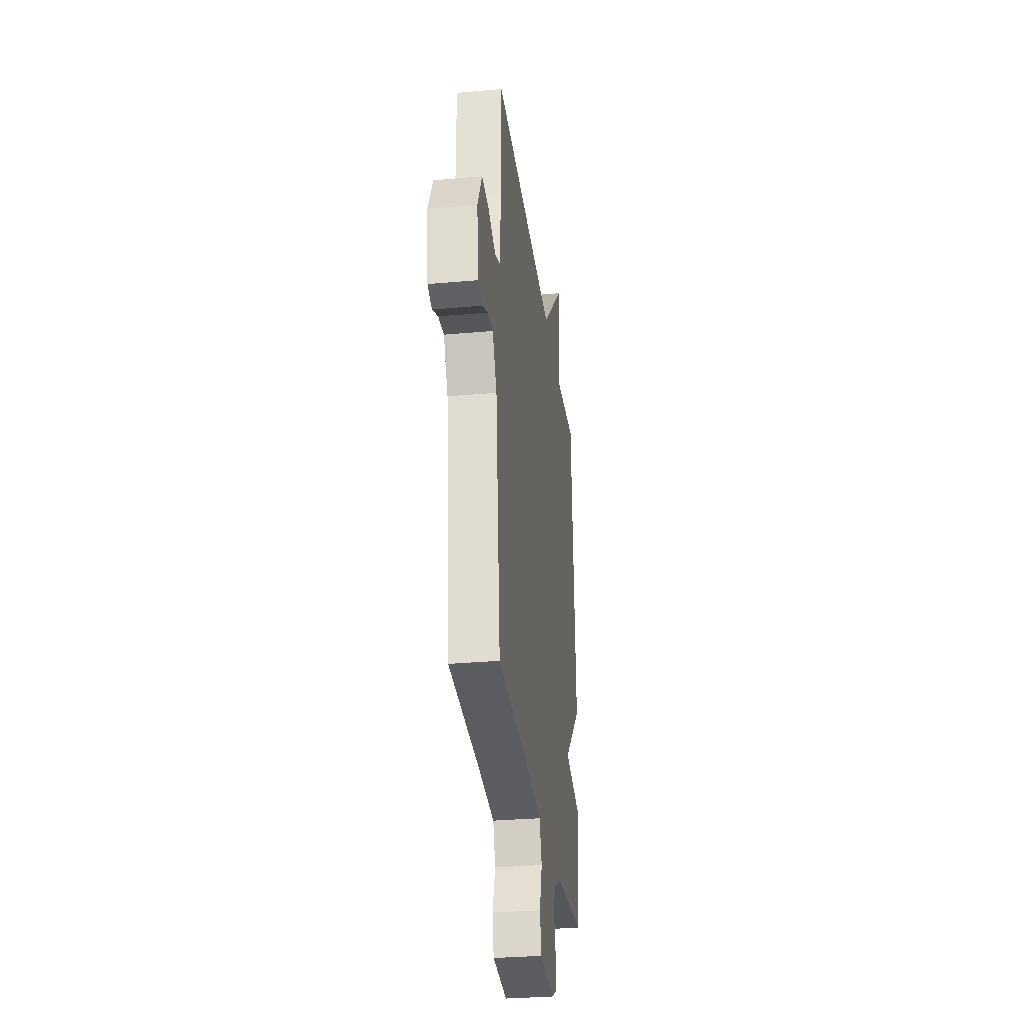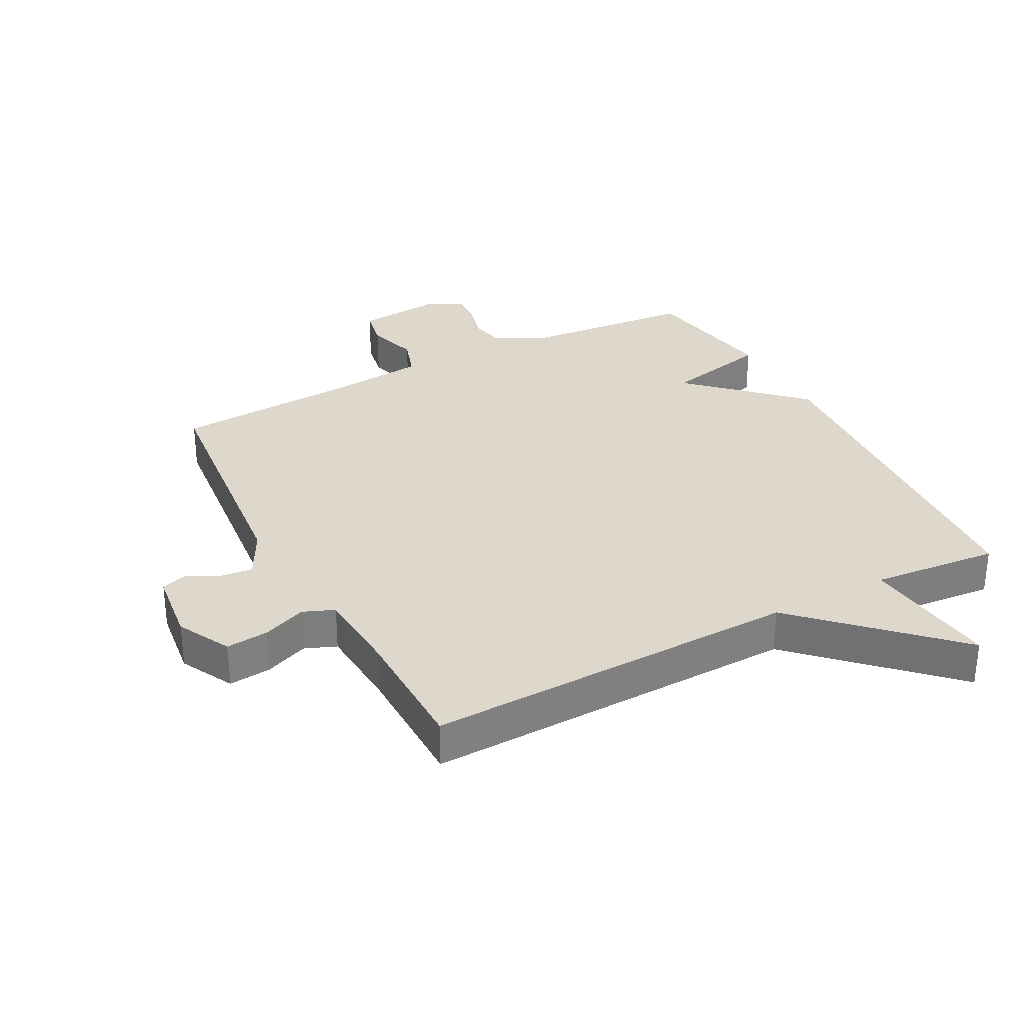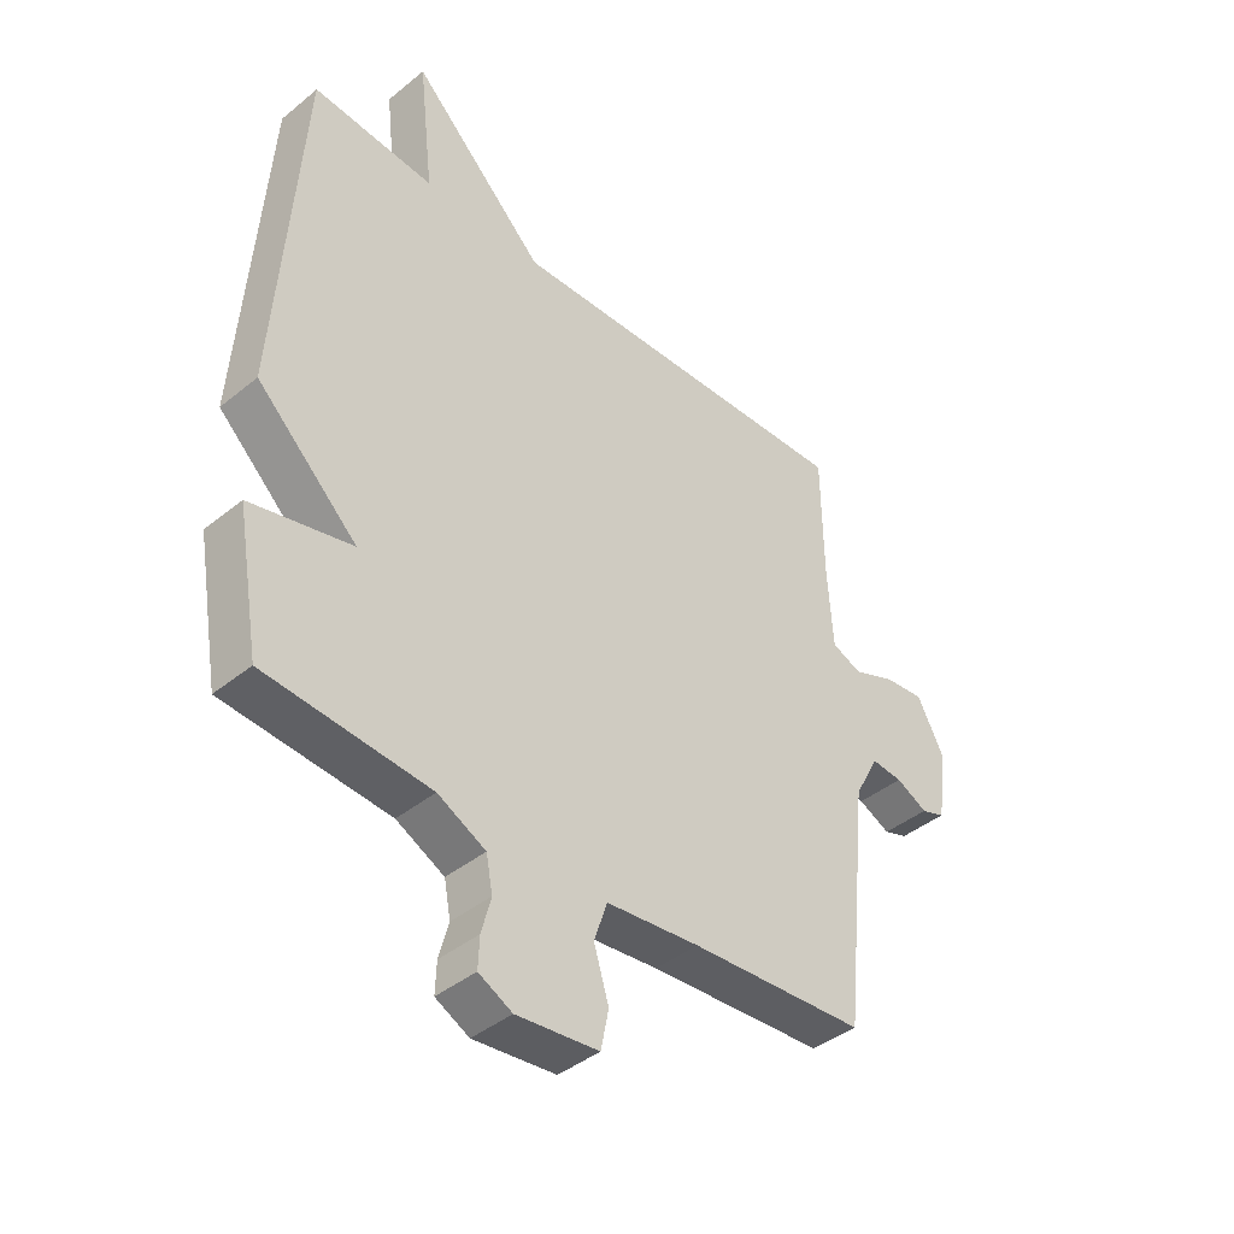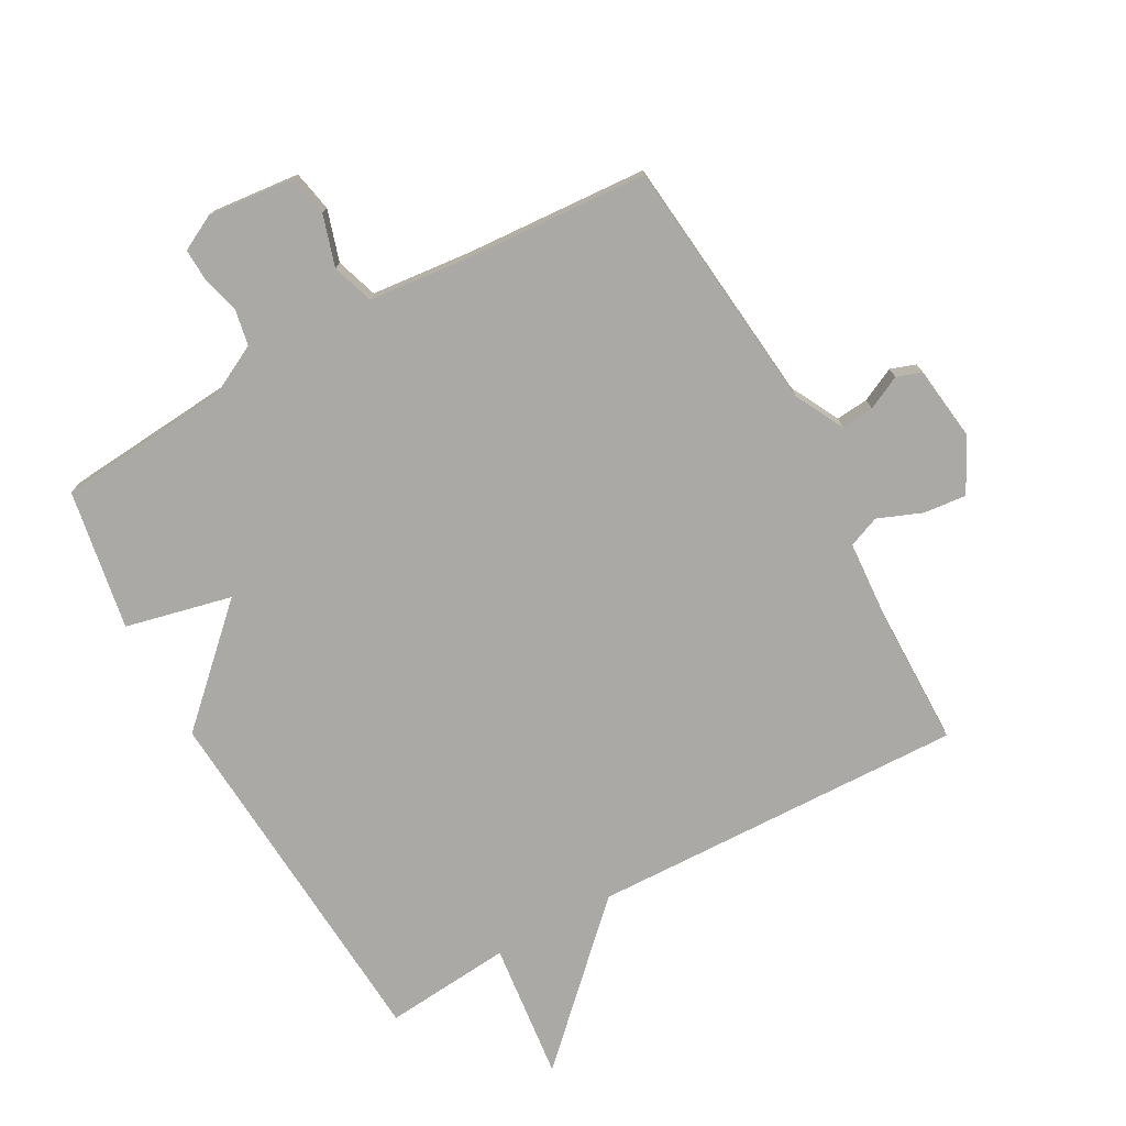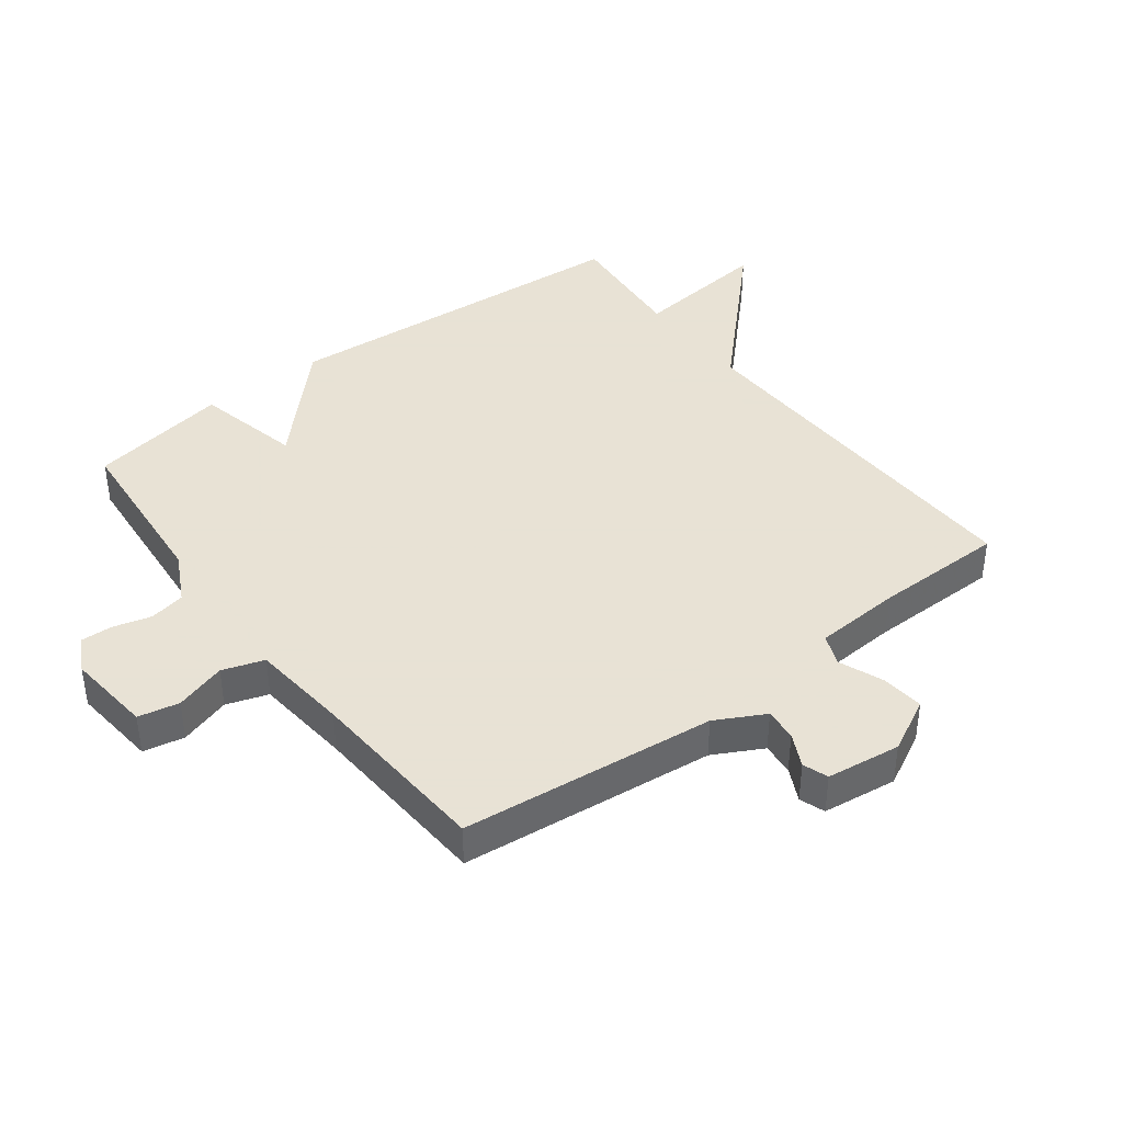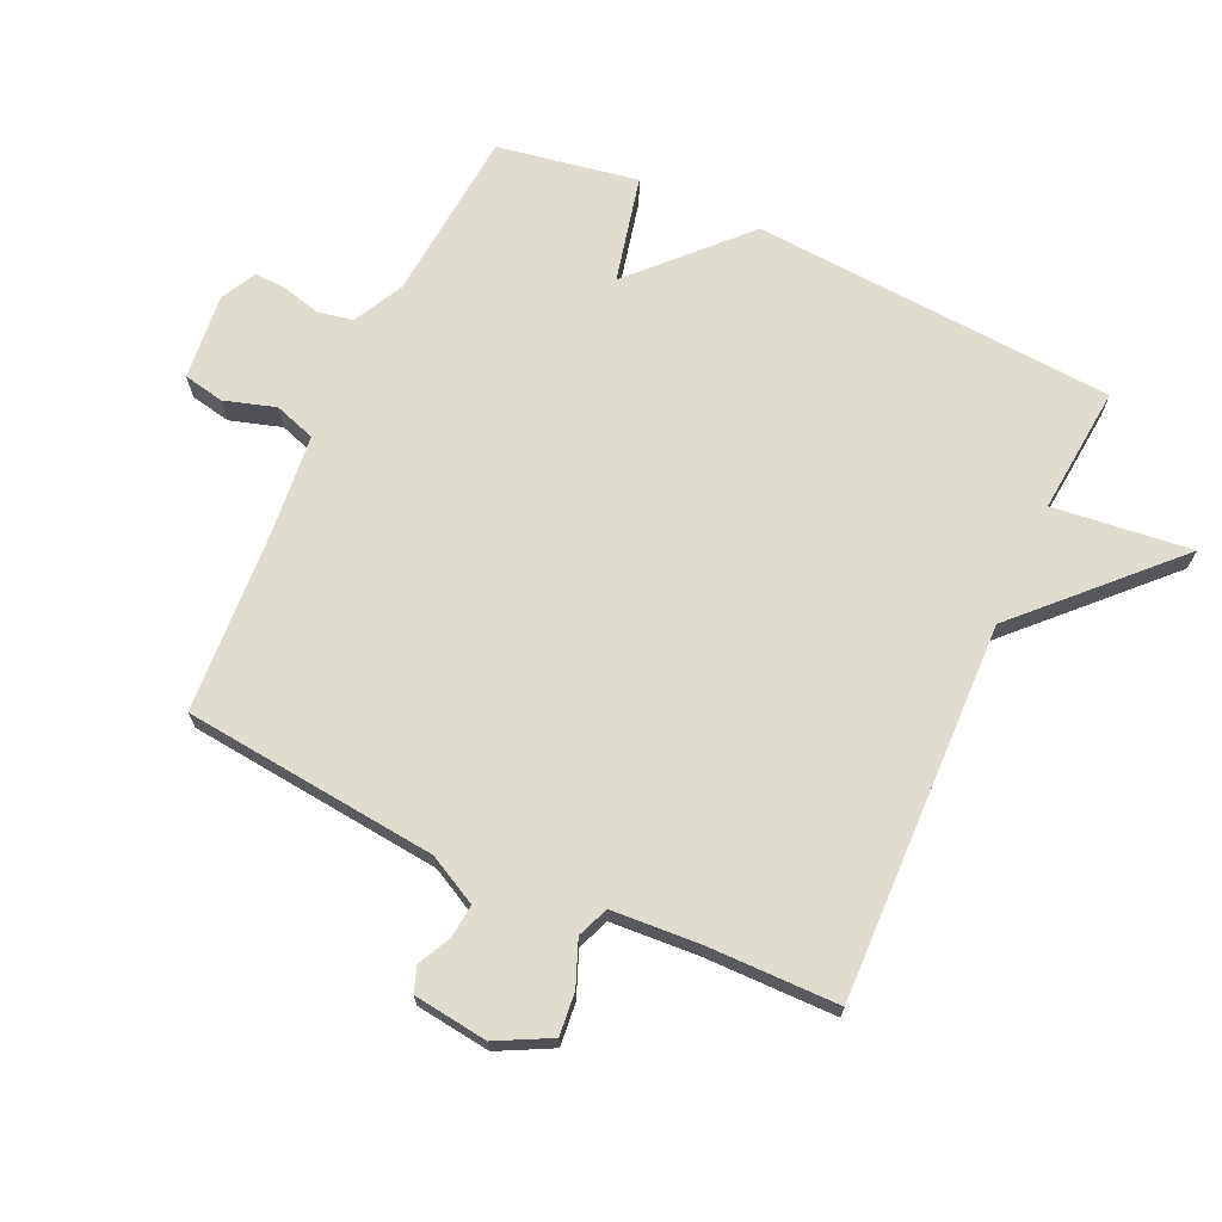
<metadata>
{"format":"obj","ext":"obj","renderer":"f3d","projection":"perspective","resolution":1024,"background":"white","views":[{"elev":-30.8,"azim":-82.6,"up":"+Z"},{"elev":31.4,"azim":-27.8,"up":"+Y"},{"elev":-41.4,"azim":134.5,"up":"+Z"},{"elev":-75.5,"azim":-151.1,"up":"+Y"},{"elev":40.6,"azim":-127.1,"up":"+Y"},{"elev":69.4,"azim":-65.3,"up":"+Y"}]}
</metadata>
<code>
v -0.5 0.07 -0.5
v -0.542 0.07 -0.096
v -0.583 0.07 -0.018
v -0.635 0.07 -0.023
v -0.688 0.07 -0.049
v -0.728 0.07 -0.035
v -0.743 0.07 0.083
v -0.699 0.07 0.168
v -0.631 0.07 0.161
v -0.561 0.07 0.133
v -0.511 0.07 0.153
v -0.502 0.07 0.291
v -0.5 0.07 0.5
v 0.097 0.07 0.482
v 0.322 0.07 0.702
v 0.297 0.07 0.482
v 0.5 0.07 0.5
v 0.539 0.07 -0.077
v 0.37 0.07 -0.238
v 0.539 0.07 -0.277
v 0.5 0.07 -0.5
v 0.226 0.07 -0.523
v 0.146 0.07 -0.564
v 0.135 0.07 -0.621
v 0.151 0.07 -0.681
v 0.153 0.07 -0.732
v 0.097 0.07 -0.761
v -0.04 0.07 -0.747
v -0.053 0.07 -0.682
v -0.028 0.07 -0.601
v -0.05 0.07 -0.535
v -0.206 0.07 -0.519
v -0.5 0 -0.5
v -0.542 0 -0.096
v -0.583 0 -0.018
v -0.635 0 -0.023
v -0.688 0 -0.049
v -0.728 0 -0.035
v -0.743 0 0.083
v -0.699 0 0.168
v -0.631 0 0.161
v -0.561 0 0.133
v -0.511 0 0.153
v -0.502 0 0.291
v -0.5 0 0.5
v 0.097 0 0.482
v 0.322 0 0.702
v 0.297 0 0.482
v 0.5 0 0.5
v 0.539 0 -0.077
v 0.37 0 -0.238
v 0.539 0 -0.277
v 0.5 0 -0.5
v 0.226 0 -0.523
v 0.146 0 -0.564
v 0.135 0 -0.621
v 0.151 0 -0.681
v 0.153 0 -0.732
v 0.097 0 -0.761
v -0.04 0 -0.747
v -0.053 0 -0.682
v -0.028 0 -0.601
v -0.05 0 -0.535
v -0.206 0 -0.519
f 28 29 30
f 27 28 30
f 26 27 30
f 25 26 30
f 24 25 30
f 23 24 30 31
f 22 23 31
f 22 31 32
f 21 22 32
f 20 21 32
f 19 20 32
f 32 1 2
f 19 32 2
f 18 19 2
f 17 18 2
f 16 17 2
f 12 13 14
f 11 12 14
f 8 9 10
f 7 8 10
f 6 7 10
f 5 6 10
f 4 5 10
f 3 4 10 11
f 2 3 11 14
f 14 15 16
f 2 14 16
f 62 61 60
f 62 60 59
f 62 59 58
f 62 58 57
f 62 57 56
f 63 62 56 55
f 63 55 54
f 64 63 54
f 64 54 53
f 64 53 52
f 64 52 51
f 34 33 64
f 34 64 51
f 34 51 50
f 34 50 49
f 34 49 48
f 46 45 44
f 46 44 43
f 42 41 40
f 42 40 39
f 42 39 38
f 42 38 37
f 42 37 36
f 43 42 36 35
f 46 43 35 34
f 48 47 46
f 48 46 34
f 1 33 34 2
f 2 34 35 3
f 3 35 36 4
f 4 36 37 5
f 5 37 38 6
f 6 38 39 7
f 7 39 40 8
f 8 40 41 9
f 9 41 42 10
f 10 42 43 11
f 11 43 44 12
f 12 44 45 13
f 13 45 46 14
f 14 46 47 15
f 15 47 48 16
f 16 48 49 17
f 17 49 50 18
f 18 50 51 19
f 19 51 52 20
f 20 52 53 21
f 21 53 54 22
f 22 54 55 23
f 23 55 56 24
f 24 56 57 25
f 25 57 58 26
f 26 58 59 27
f 27 59 60 28
f 28 60 61 29
f 29 61 62 30
f 30 62 63 31
f 31 63 64 32
f 32 64 33 1

</code>
